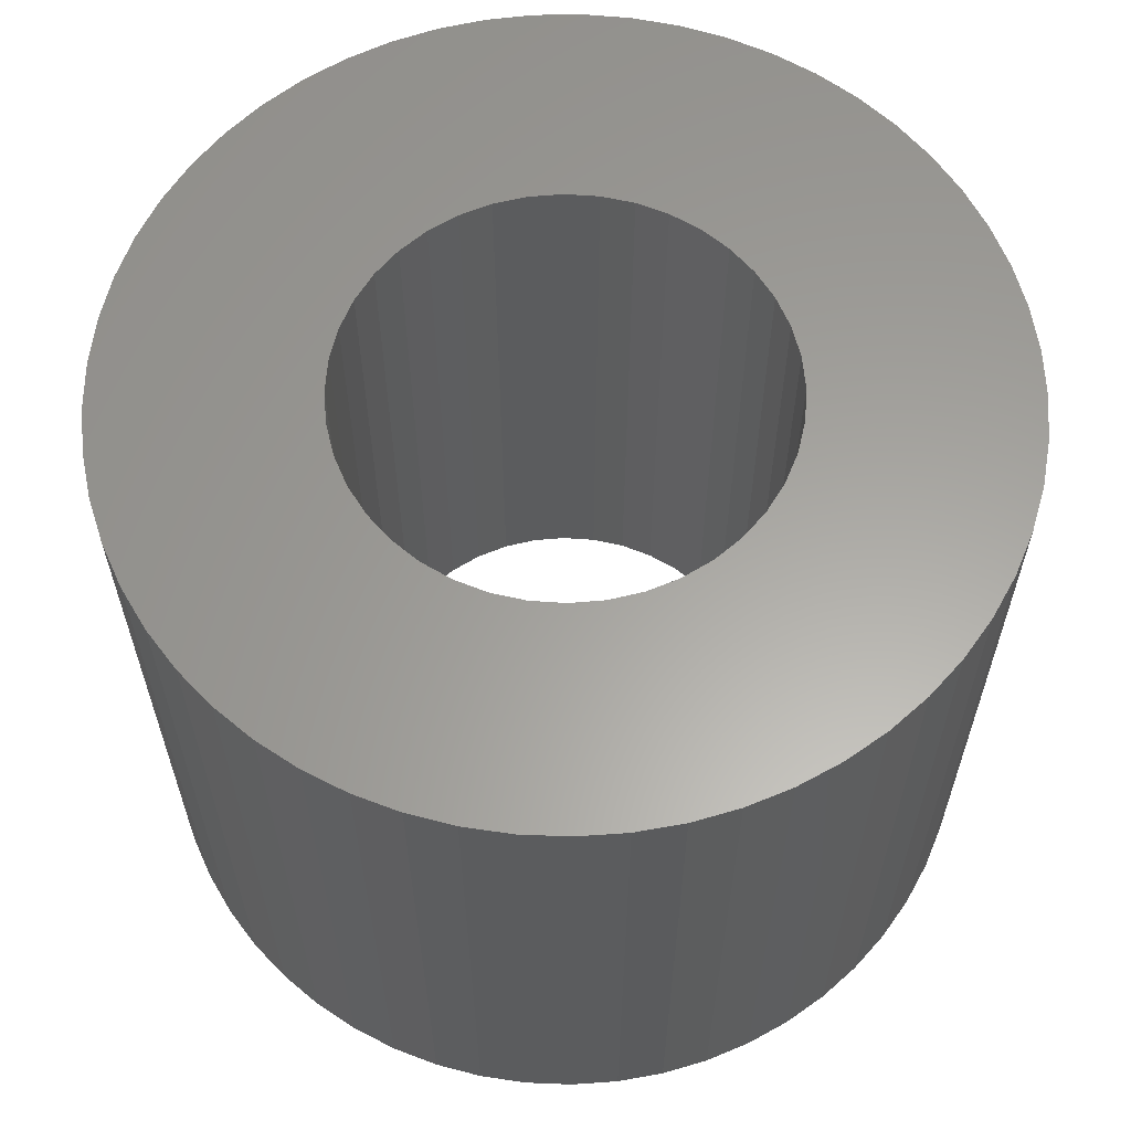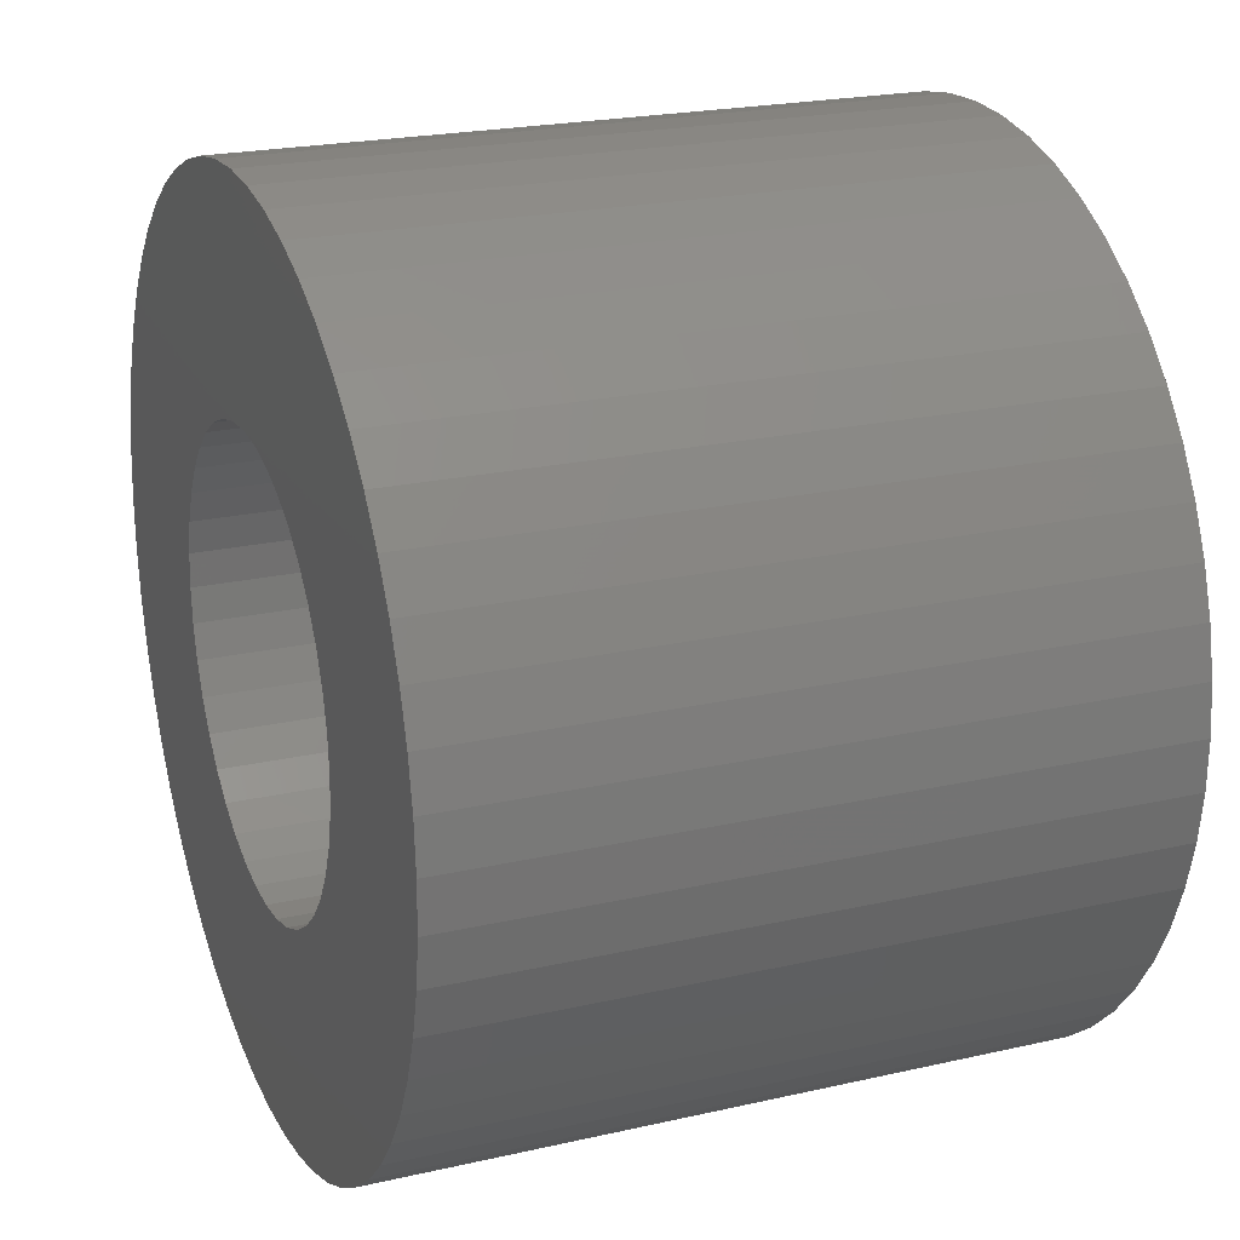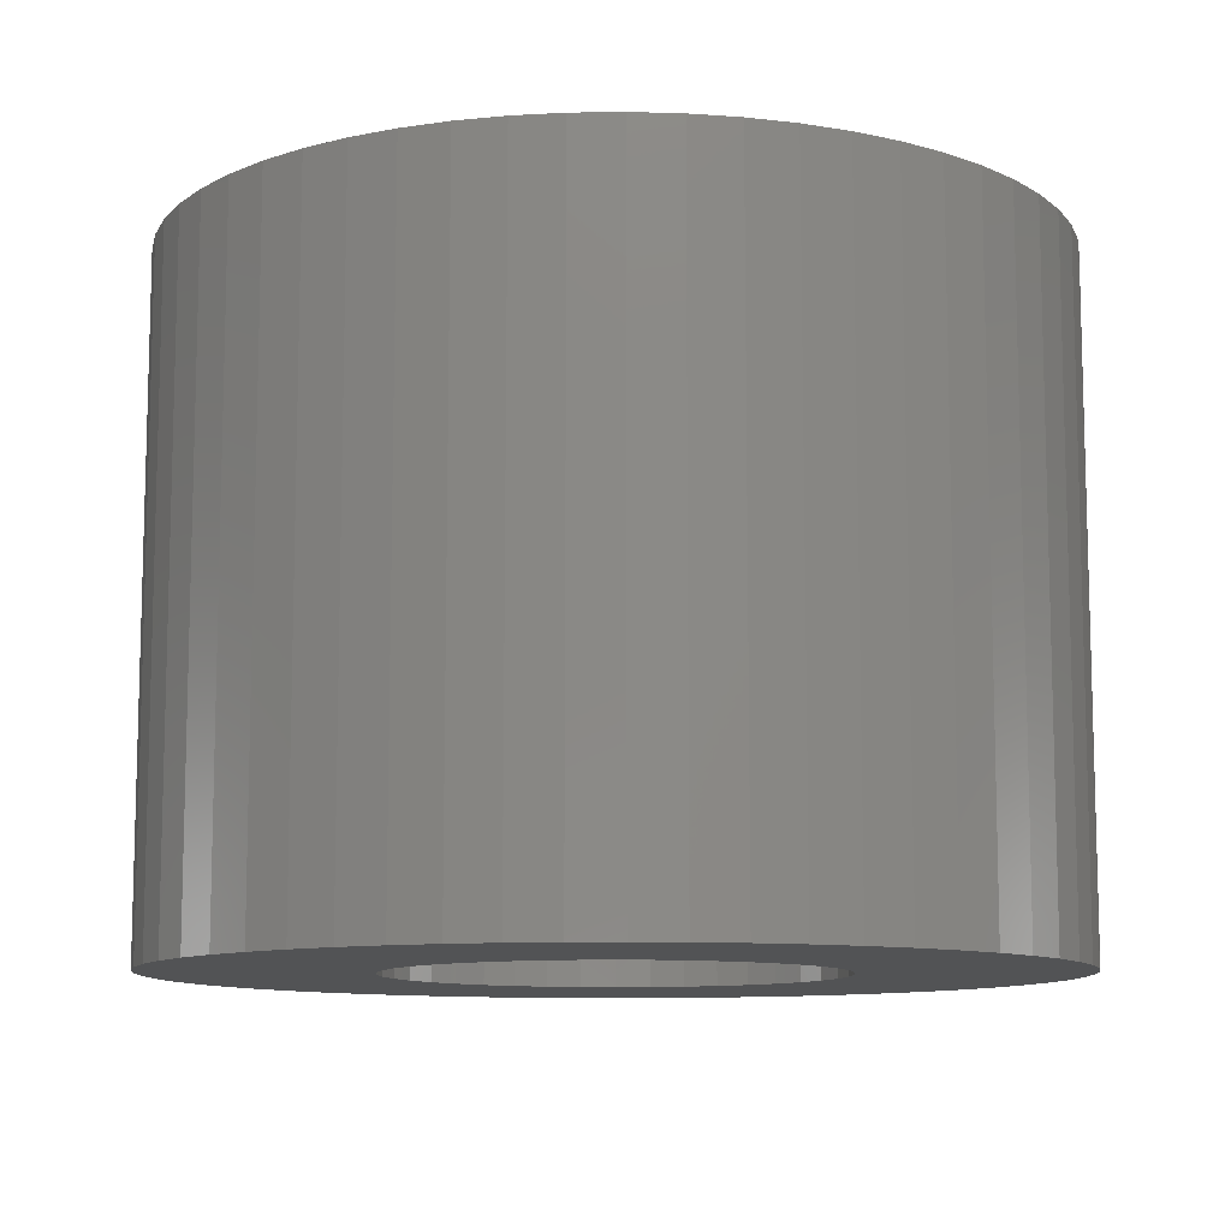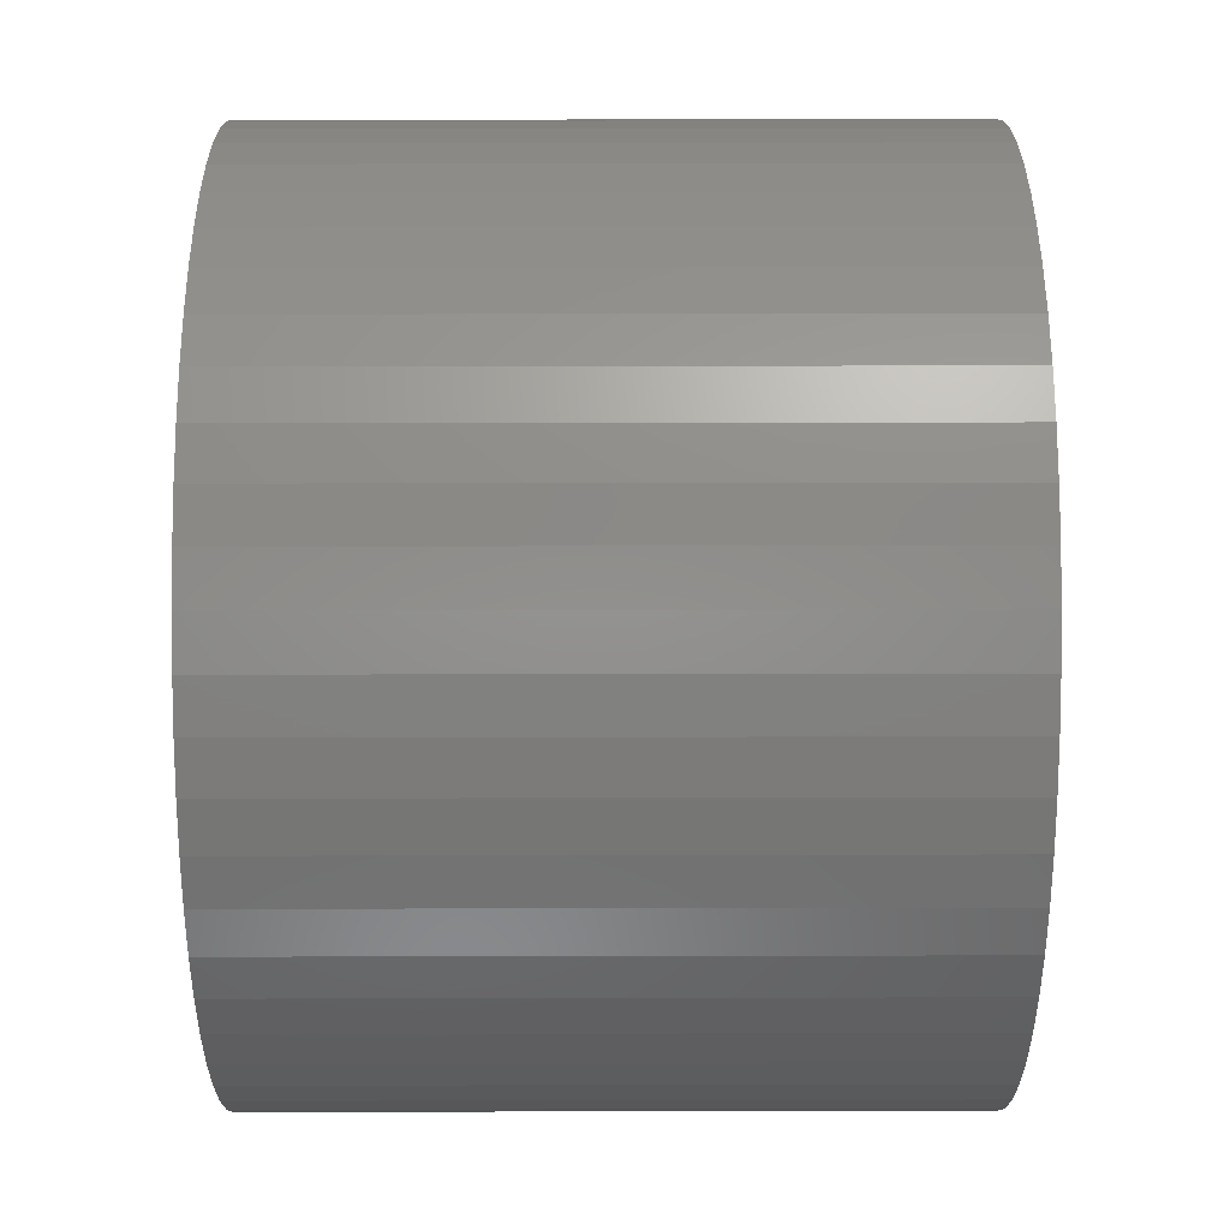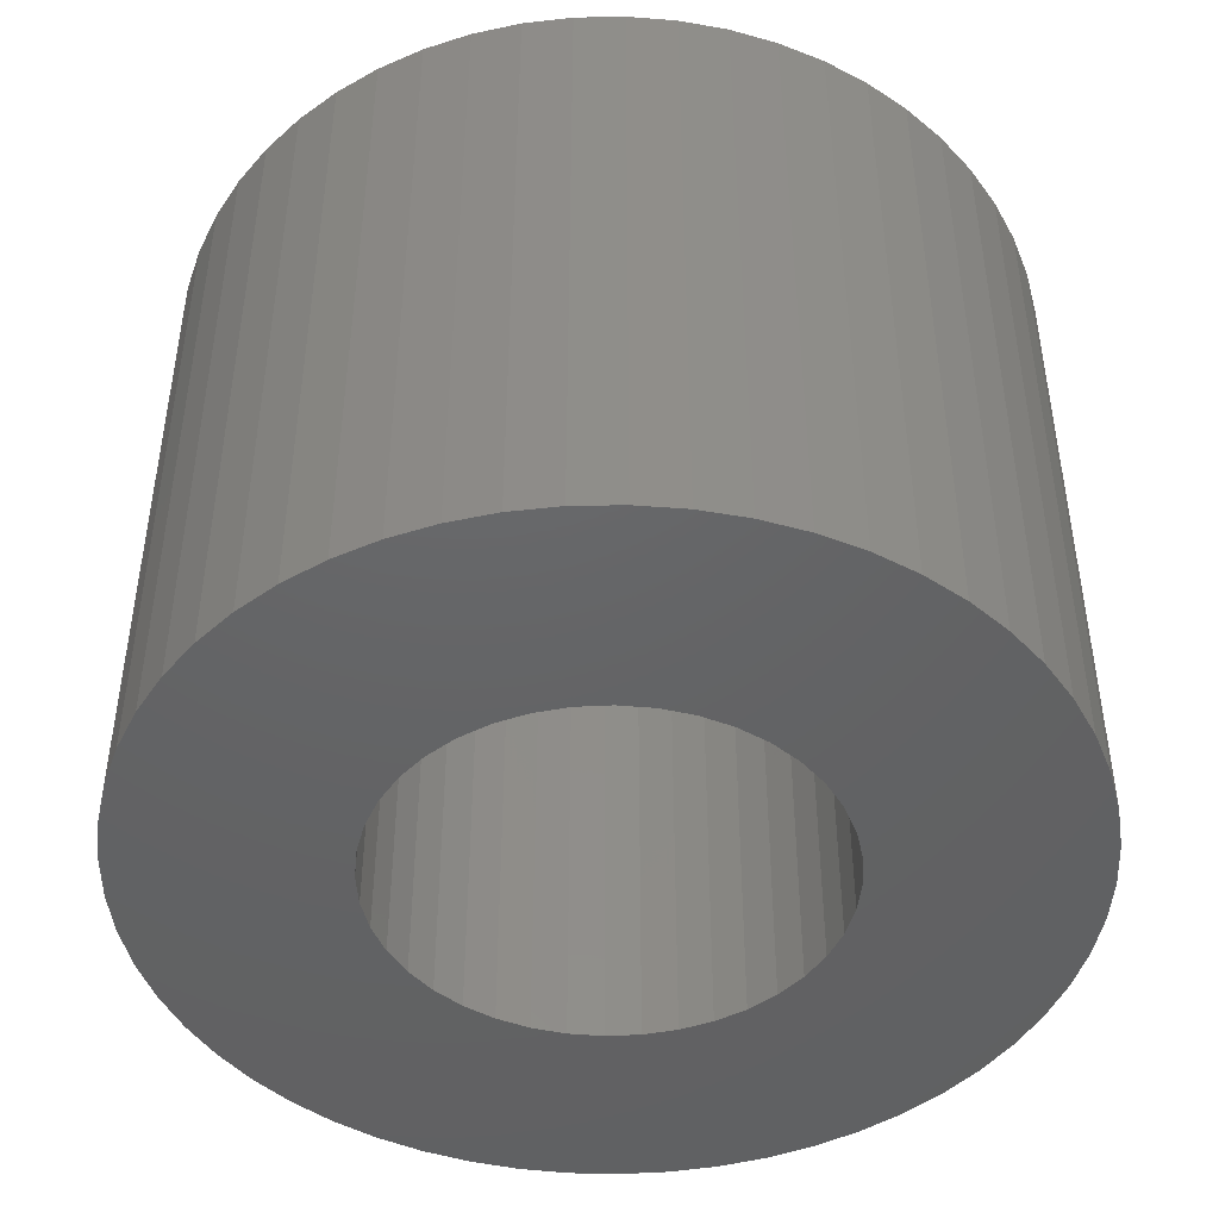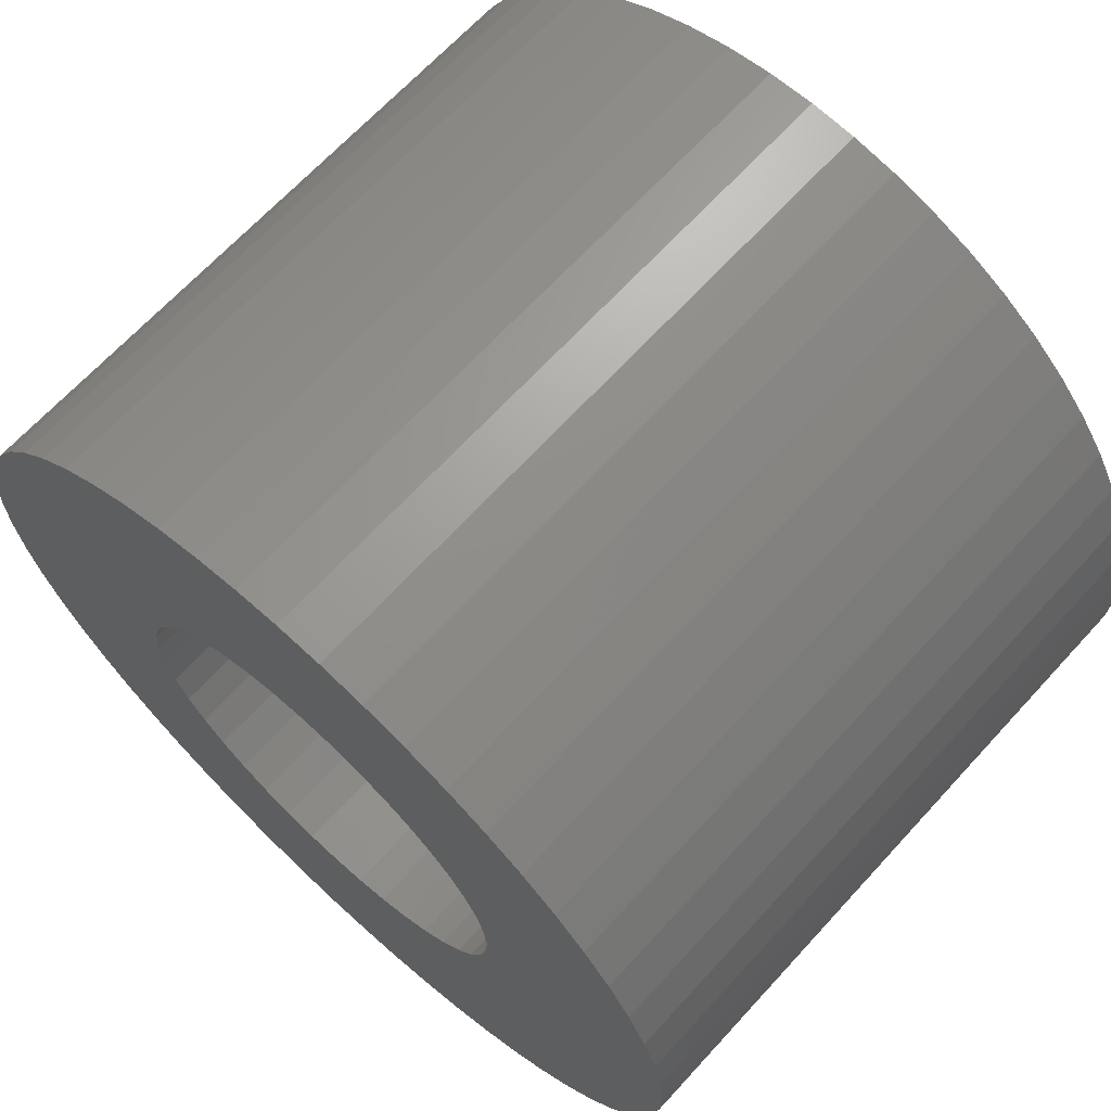
<metadata>
{"format":"stl","ext":"stl","renderer":"f3d","projection":"perspective","resolution":1024,"background":"white","views":[{"elev":61.4,"azim":-171.4,"up":"+Y"},{"elev":22.0,"azim":68.2,"up":"+Z"},{"elev":-10.3,"azim":81.0,"up":"+Y"},{"elev":26.3,"azim":89.8,"up":"+Z"},{"elev":-45.6,"azim":-46.2,"up":"+Y"},{"elev":67.1,"azim":42.5,"up":"+Z"}]}
</metadata>
<code>
# stl→obj: 194 verts, 388 faces
v 104.6 0.61 121.2
v 104.6 61.61 121.2
v 107.7 0.61 120.5
v 107.7 61.61 120.5
v 110.6 0.61 119.3
v 110.6 61.61 119.3
v 113.2 0.61 117.7
v 113.2 61.61 117.7
v 115.6 0.61 115.6
v 115.6 61.61 115.6
v 117.7 0.61 113.2
v 117.7 61.61 113.2
v 119.3 0.61 110.6
v 119.3 61.61 110.6
v 120.5 0.61 107.7
v 120.5 61.61 107.7
v 121.2 0.61 104.6
v 121.2 61.61 104.6
v 121.5 0.61 101.5
v 121.5 61.61 101.5
v 121.2 0.61 98.37
v 121.2 61.61 98.37
v 120.5 0.61 95.31
v 120.5 61.61 95.31
v 119.3 0.61 92.41
v 119.3 61.61 92.41
v 117.7 0.61 89.74
v 117.7 61.61 89.74
v 115.6 0.61 87.35
v 115.6 61.61 87.35
v 113.2 0.61 85.31
v 113.2 61.61 85.31
v 110.6 0.61 83.67
v 110.6 61.61 83.67
v 107.7 0.61 82.47
v 107.7 61.61 82.47
v 104.6 0.61 81.74
v 104.6 61.61 81.74
v 101.5 0.61 81.49
v 101.5 61.61 81.49
v 98.37 0.61 81.74
v 98.37 61.61 81.74
v 95.31 0.61 82.47
v 95.31 61.61 82.47
v 92.41 0.61 83.67
v 92.41 61.61 83.67
v 89.74 0.61 85.31
v 89.74 61.61 85.31
v 87.35 0.61 87.35
v 87.35 61.61 87.35
v 85.31 0.61 89.74
v 85.31 61.61 89.74
v 83.67 0.61 92.41
v 83.67 61.61 92.41
v 82.47 0.61 95.31
v 82.47 61.61 95.31
v 81.74 0.61 98.37
v 81.74 61.61 98.37
v 81.49 0.61 101.5
v 81.49 61.61 101.5
v 81.74 0.61 104.6
v 81.74 61.61 104.6
v 82.47 0.61 107.7
v 82.47 61.61 107.7
v 83.67 0.61 110.6
v 83.67 61.61 110.6
v 85.31 0.61 113.2
v 85.31 61.61 113.2
v 87.35 0.61 115.6
v 87.35 61.61 115.6
v 89.74 0.61 117.7
v 89.74 61.61 117.7
v 92.41 0.61 119.3
v 92.41 61.61 119.3
v 95.31 0.61 120.5
v 95.31 61.61 120.5
v 98.37 0.61 121.2
v 98.37 61.61 121.2
v 101.5 0.61 121.5
v 101.5 61.61 121.5
v 80.55 0.61 135.6
v 76.93 0.61 133.1
v 132.4 0.61 126.9
v 129.4 0.61 130.2
v 140.3 0.61 111.3
v 139 0.61 115.5
v 137.2 0.61 119.6
v 135 0.61 123.4
v 86.44 0.61 64.43
v 90.61 0.61 63
v 92.75 0.61 140.5
v 88.51 0.61 139.3
v 84.42 0.61 137.7
v 116.5 0.61 64.43
v 120.5 0.61 66.31
v 94.91 0.61 62.04
v 99.29 0.61 61.55
v 103.7 0.61 61.55
v 108.1 0.61 62.04
v 112.4 0.61 63
v 75.22 0.61 71.33
v 78.7 0.61 68.62
v 82.46 0.61 66.31
v 64.86 0.61 85.43
v 66.85 0.61 81.49
v 69.26 0.61 77.8
v 72.06 0.61 74.4
v 62.72 0.61 111.3
v 61.87 0.61 107
v 73.6 0.61 130.2
v 70.62 0.61 126.9
v 68.01 0.61 123.4
v 65.8 0.61 119.6
v 64.03 0.61 115.5
v 110.2 0.61 140.5
v 105.9 0.61 141.3
v 101.5 0.61 141.5
v 97.09 0.61 141.3
v 126.1 0.61 133.1
v 122.4 0.61 135.6
v 118.6 0.61 137.7
v 114.5 0.61 139.3
v 61.51 0.61 102.6
v 61.63 0.61 98.19
v 62.24 0.61 93.83
v 63.32 0.61 89.55
v 141.4 0.61 98.19
v 141.5 0.61 102.6
v 141.1 0.61 107
v 124.3 0.61 68.62
v 127.8 0.61 71.33
v 130.9 0.61 74.4
v 133.7 0.61 77.8
v 136.1 0.61 81.49
v 138.1 0.61 85.43
v 139.7 0.61 89.55
v 140.8 0.61 93.83
v 92.75 61.61 140.5
v 97.09 61.61 141.3
v 101.5 61.61 141.5
v 80.55 61.61 135.6
v 84.42 61.61 137.7
v 88.51 61.61 139.3
v 70.62 61.61 126.9
v 73.6 61.61 130.2
v 76.93 61.61 133.1
v 62.72 61.61 111.3
v 64.03 61.61 115.5
v 65.8 61.61 119.6
v 68.01 61.61 123.4
v 122.4 61.61 135.6
v 126.1 61.61 133.1
v 127.8 61.61 71.33
v 124.3 61.61 68.62
v 138.1 61.61 85.43
v 136.1 61.61 81.49
v 133.7 61.61 77.8
v 130.9 61.61 74.4
v 141.4 61.61 98.19
v 140.8 61.61 93.83
v 139.7 61.61 89.55
v 105.9 61.61 141.3
v 110.2 61.61 140.5
v 114.5 61.61 139.3
v 118.6 61.61 137.7
v 140.3 61.61 111.3
v 141.1 61.61 107
v 141.5 61.61 102.6
v 129.4 61.61 130.2
v 132.4 61.61 126.9
v 135 61.61 123.4
v 137.2 61.61 119.6
v 139 61.61 115.5
v 64.86 61.61 85.43
v 63.32 61.61 89.55
v 75.22 61.61 71.33
v 72.06 61.61 74.4
v 69.26 61.61 77.8
v 66.85 61.61 81.49
v 62.24 61.61 93.83
v 61.63 61.61 98.19
v 61.51 61.61 102.6
v 61.87 61.61 107
v 99.29 61.61 61.55
v 94.91 61.61 62.04
v 120.5 61.61 66.31
v 116.5 61.61 64.43
v 112.4 61.61 63
v 108.1 61.61 62.04
v 103.7 61.61 61.55
v 90.61 61.61 63
v 86.44 61.61 64.43
v 82.46 61.61 66.31
v 78.7 61.61 68.62
f 1 2 3
f 3 2 4
f 3 4 5
f 5 4 6
f 5 6 7
f 7 6 8
f 7 8 9
f 9 8 10
f 9 10 11
f 11 10 12
f 11 12 13
f 13 12 14
f 13 14 15
f 15 14 16
f 15 16 17
f 17 16 18
f 17 18 19
f 19 18 20
f 19 20 21
f 21 20 22
f 21 22 23
f 23 22 24
f 23 24 25
f 25 24 26
f 25 26 27
f 27 26 28
f 27 28 29
f 29 28 30
f 29 30 31
f 31 30 32
f 31 32 33
f 33 32 34
f 33 34 35
f 35 34 36
f 35 36 37
f 37 36 38
f 37 38 39
f 39 38 40
f 39 40 41
f 41 40 42
f 41 42 43
f 43 42 44
f 43 44 45
f 45 44 46
f 45 46 47
f 47 46 48
f 47 48 49
f 49 48 50
f 49 50 51
f 51 50 52
f 51 52 53
f 53 52 54
f 53 54 55
f 55 54 56
f 55 56 57
f 57 56 58
f 57 58 59
f 59 58 60
f 59 60 61
f 61 60 62
f 61 62 63
f 63 62 64
f 63 64 65
f 65 64 66
f 65 66 67
f 67 66 68
f 67 68 69
f 69 68 70
f 69 70 71
f 71 70 72
f 71 72 73
f 73 72 74
f 73 74 75
f 75 74 76
f 75 76 77
f 77 76 78
f 77 78 79
f 79 78 80
f 79 80 1
f 1 80 2
f 73 81 71
f 71 81 82
f 71 82 69
f 11 83 9
f 9 83 84
f 9 84 7
f 17 85 15
f 15 85 86
f 15 86 13
f 13 86 87
f 13 87 11
f 11 87 88
f 11 88 83
f 45 89 43
f 43 89 90
f 43 90 41
f 77 91 75
f 75 91 92
f 75 92 73
f 73 92 93
f 73 93 81
f 35 94 33
f 33 94 95
f 33 95 31
f 90 96 41
f 41 96 97
f 41 97 39
f 39 97 98
f 39 98 37
f 37 98 99
f 37 99 35
f 35 99 100
f 35 100 94
f 49 101 47
f 47 101 102
f 47 102 45
f 45 102 103
f 45 103 89
f 55 104 53
f 53 104 105
f 53 105 51
f 51 105 106
f 51 106 49
f 49 106 107
f 49 107 101
f 63 108 61
f 61 108 109
f 61 109 59
f 82 110 69
f 69 110 111
f 69 111 67
f 67 111 112
f 67 112 65
f 65 112 113
f 65 113 63
f 63 113 114
f 63 114 108
f 3 115 1
f 1 115 116
f 1 116 79
f 79 116 117
f 79 117 77
f 77 117 118
f 77 118 91
f 84 119 7
f 7 119 120
f 7 120 5
f 5 120 121
f 5 121 3
f 3 121 122
f 3 122 115
f 109 123 59
f 59 123 124
f 59 124 57
f 57 124 125
f 57 125 55
f 55 125 126
f 55 126 104
f 21 127 19
f 19 127 128
f 19 128 17
f 17 128 129
f 17 129 85
f 95 130 31
f 31 130 131
f 31 131 29
f 29 131 132
f 29 132 27
f 27 132 133
f 27 133 25
f 133 134 25
f 25 134 135
f 25 135 23
f 23 135 136
f 23 136 21
f 21 136 137
f 21 137 127
f 76 138 78
f 78 138 139
f 78 139 80
f 80 139 140
f 80 140 2
f 72 141 74
f 74 141 142
f 74 142 76
f 76 142 143
f 76 143 138
f 68 144 70
f 70 144 145
f 70 145 72
f 72 145 146
f 72 146 141
f 62 147 64
f 64 147 148
f 64 148 66
f 66 148 149
f 66 149 68
f 68 149 150
f 68 150 144
f 6 151 8
f 8 151 152
f 8 152 10
f 30 153 32
f 32 153 154
f 32 154 34
f 24 155 26
f 26 155 156
f 26 156 28
f 28 156 157
f 28 157 30
f 30 157 158
f 30 158 153
f 20 159 22
f 22 159 160
f 22 160 24
f 24 160 161
f 24 161 155
f 140 162 2
f 2 162 163
f 2 163 4
f 4 163 164
f 4 164 6
f 6 164 165
f 6 165 151
f 16 166 18
f 18 166 167
f 18 167 20
f 20 167 168
f 20 168 159
f 152 169 10
f 10 169 170
f 10 170 12
f 12 170 171
f 12 171 14
f 14 171 172
f 14 172 16
f 16 172 173
f 16 173 166
f 54 174 56
f 56 174 175
f 56 175 58
f 48 176 50
f 50 176 177
f 50 177 52
f 52 177 178
f 52 178 54
f 54 178 179
f 54 179 174
f 175 180 58
f 58 180 181
f 58 181 60
f 60 181 182
f 60 182 62
f 62 182 183
f 62 183 147
f 40 184 42
f 42 184 185
f 42 185 44
f 154 186 34
f 34 186 187
f 34 187 36
f 36 187 188
f 36 188 38
f 38 188 189
f 38 189 40
f 40 189 190
f 40 190 184
f 185 191 44
f 44 191 192
f 44 192 46
f 46 192 193
f 46 193 48
f 48 193 194
f 48 194 176
f 162 116 163
f 163 116 115
f 163 115 164
f 164 115 122
f 164 122 165
f 165 122 121
f 165 121 151
f 151 121 120
f 151 120 152
f 152 120 119
f 152 119 169
f 169 119 84
f 169 84 170
f 170 84 83
f 170 83 171
f 171 83 88
f 171 88 172
f 172 88 87
f 172 87 173
f 173 87 86
f 173 86 166
f 166 86 85
f 166 85 167
f 167 85 129
f 167 129 168
f 168 129 128
f 168 128 159
f 159 128 127
f 159 127 160
f 160 127 137
f 160 137 161
f 161 137 136
f 161 136 155
f 155 136 135
f 155 135 156
f 156 135 134
f 156 134 157
f 157 134 133
f 157 133 158
f 158 133 132
f 158 132 153
f 153 132 131
f 153 131 154
f 154 131 130
f 154 130 186
f 186 130 95
f 186 95 187
f 187 95 94
f 187 94 188
f 188 94 100
f 188 100 189
f 189 100 99
f 189 99 190
f 190 99 98
f 190 98 184
f 184 98 97
f 184 97 185
f 185 97 96
f 185 96 191
f 191 96 90
f 191 90 192
f 192 90 89
f 192 89 193
f 193 89 103
f 193 103 194
f 194 103 102
f 194 102 176
f 176 102 101
f 176 101 177
f 177 101 107
f 177 107 178
f 178 107 106
f 178 106 179
f 179 106 105
f 179 105 174
f 174 105 104
f 174 104 175
f 175 104 126
f 175 126 180
f 180 126 125
f 180 125 181
f 181 125 124
f 181 124 182
f 182 124 123
f 182 123 183
f 183 123 109
f 183 109 147
f 147 109 108
f 147 108 148
f 148 108 114
f 148 114 149
f 149 114 113
f 149 113 150
f 150 113 112
f 150 112 144
f 144 112 111
f 144 111 145
f 145 111 110
f 145 110 146
f 146 110 82
f 146 82 141
f 141 82 81
f 141 81 142
f 142 81 93
f 142 93 143
f 143 93 92
f 143 92 138
f 138 92 91
f 138 91 139
f 139 91 118
f 139 118 140
f 140 118 117
f 140 117 162
f 162 117 116

</code>
